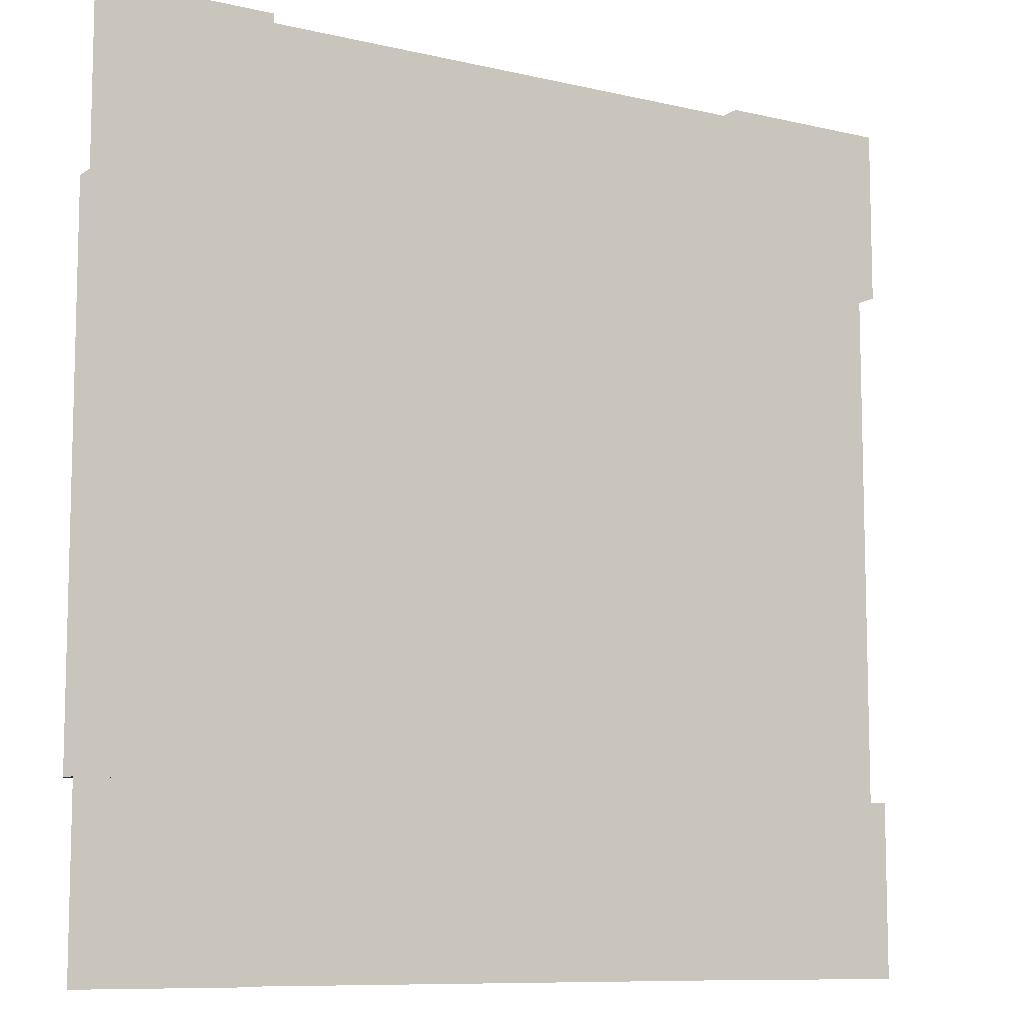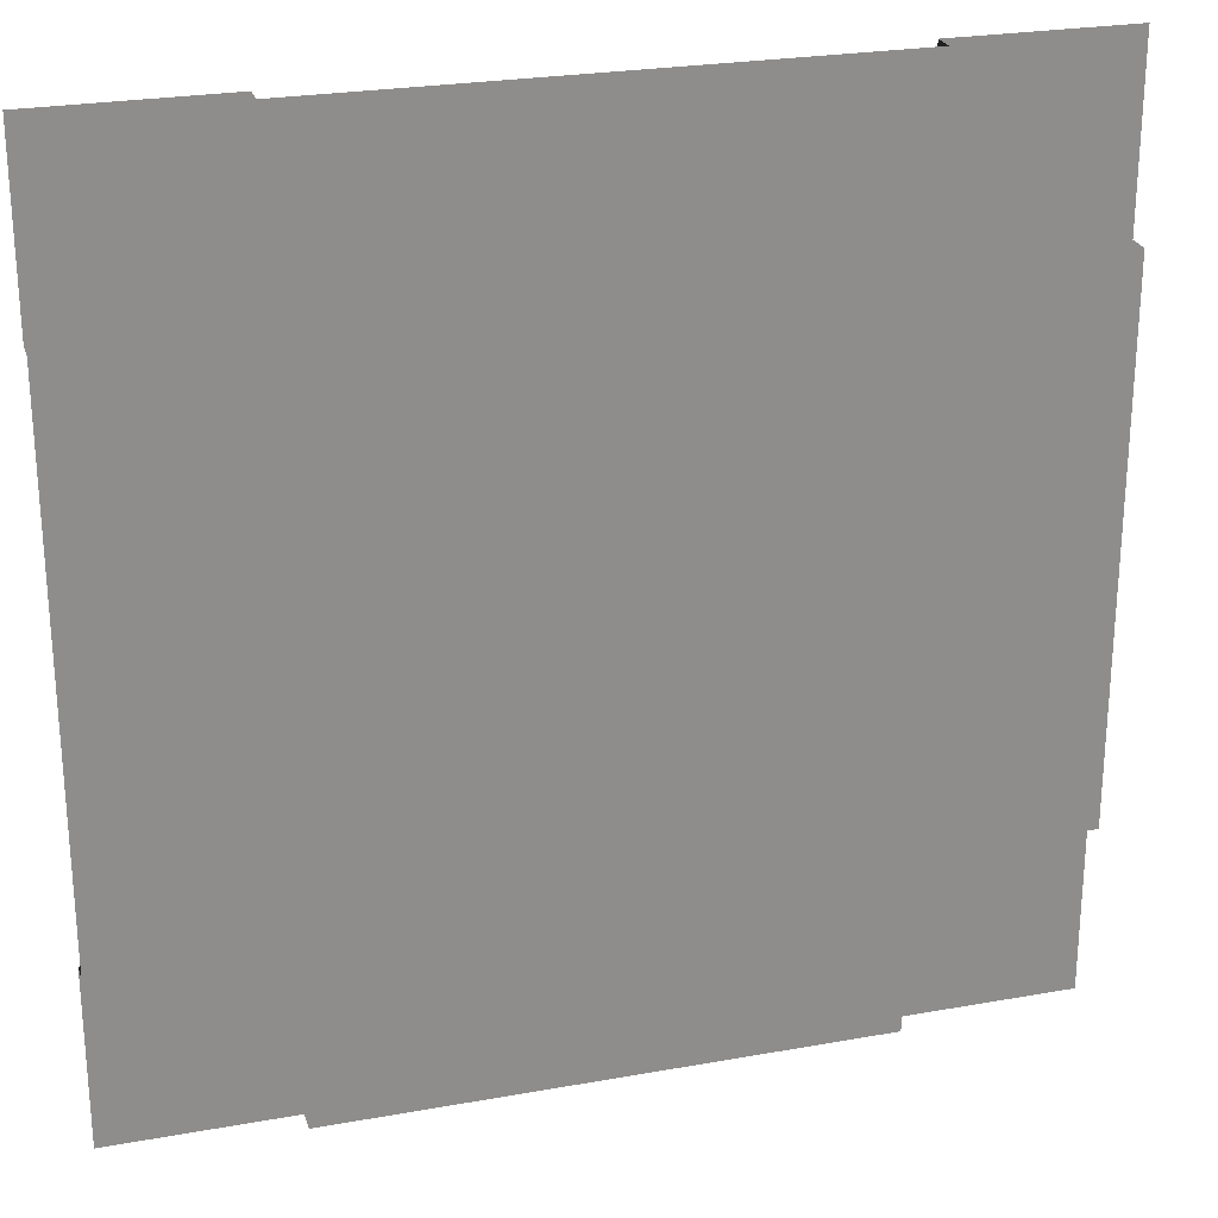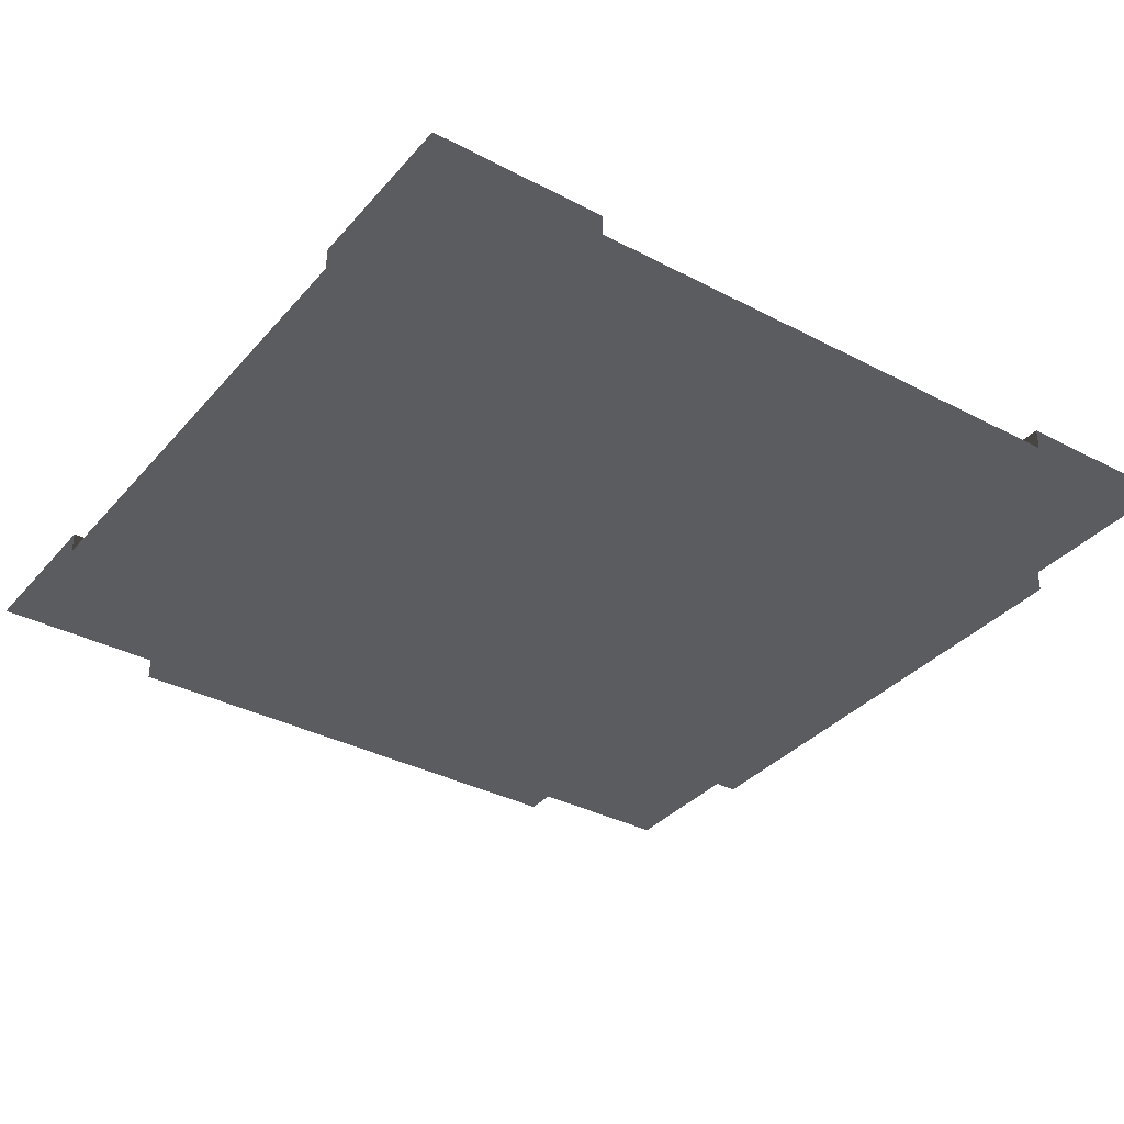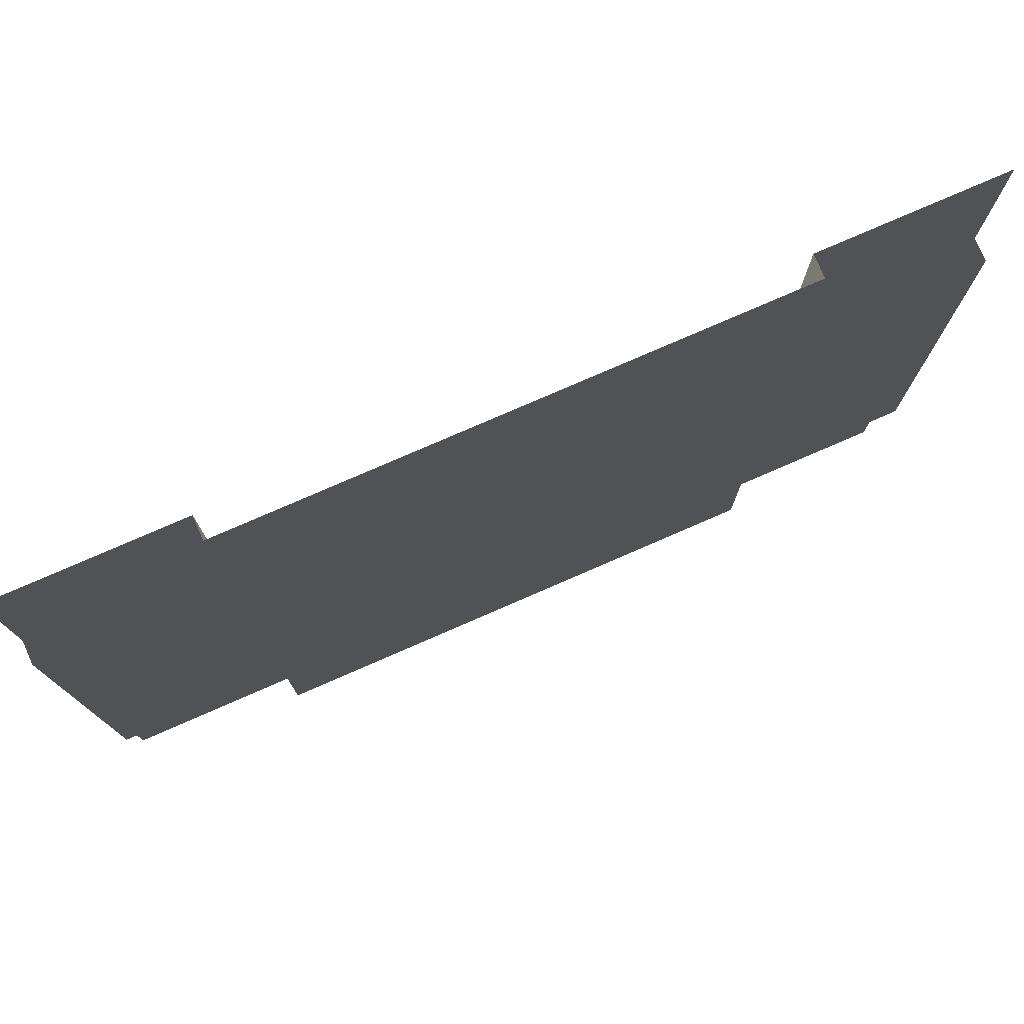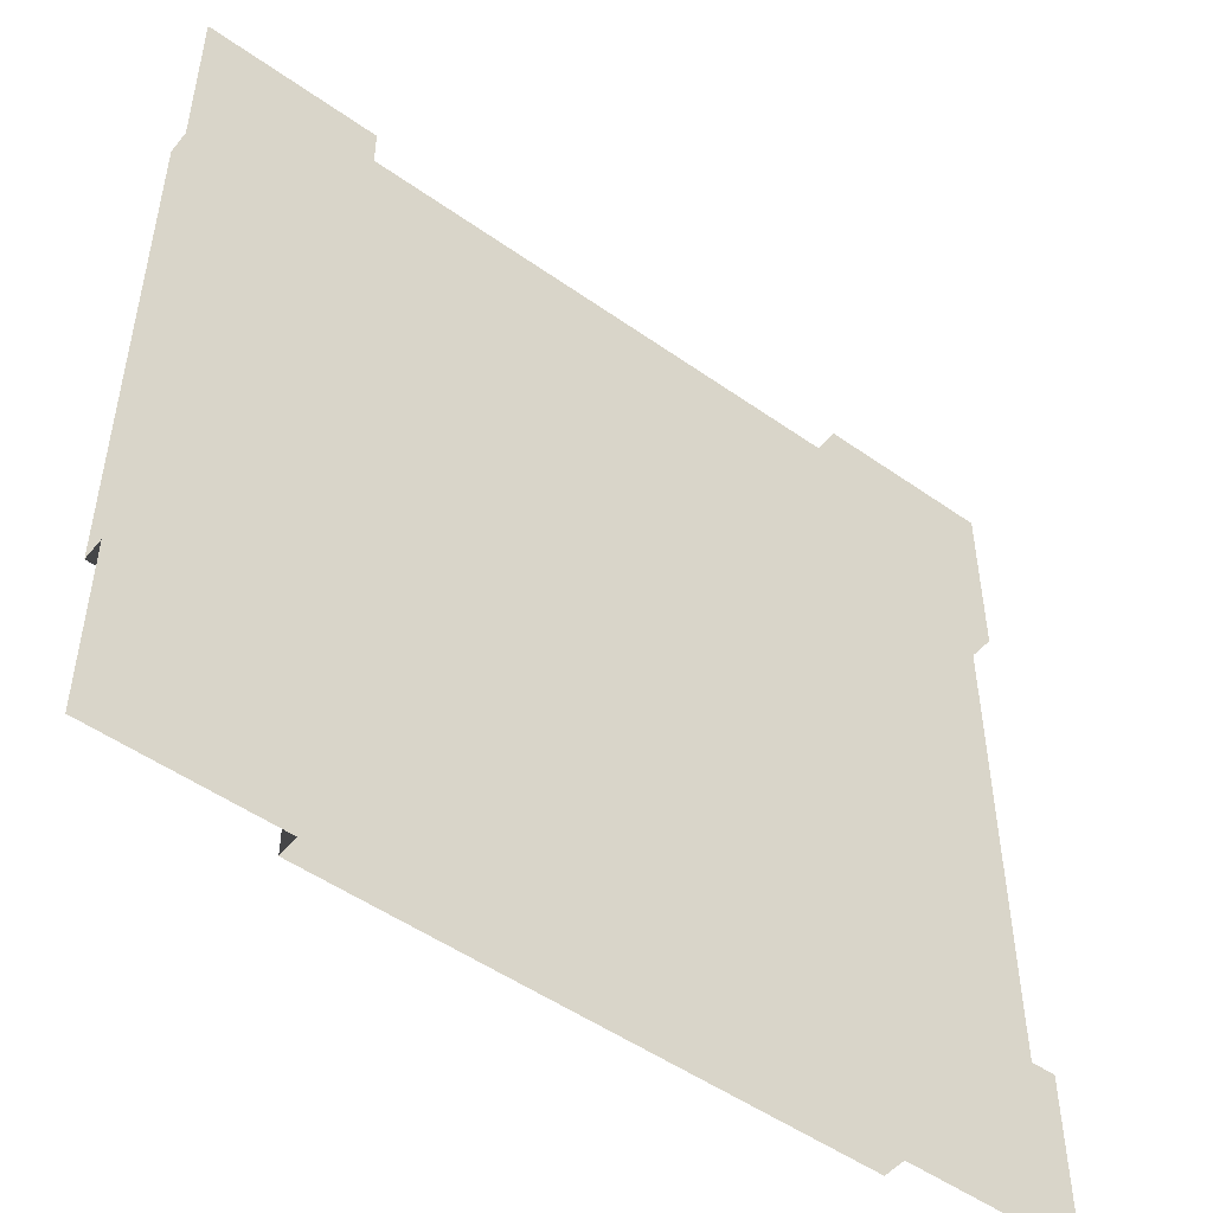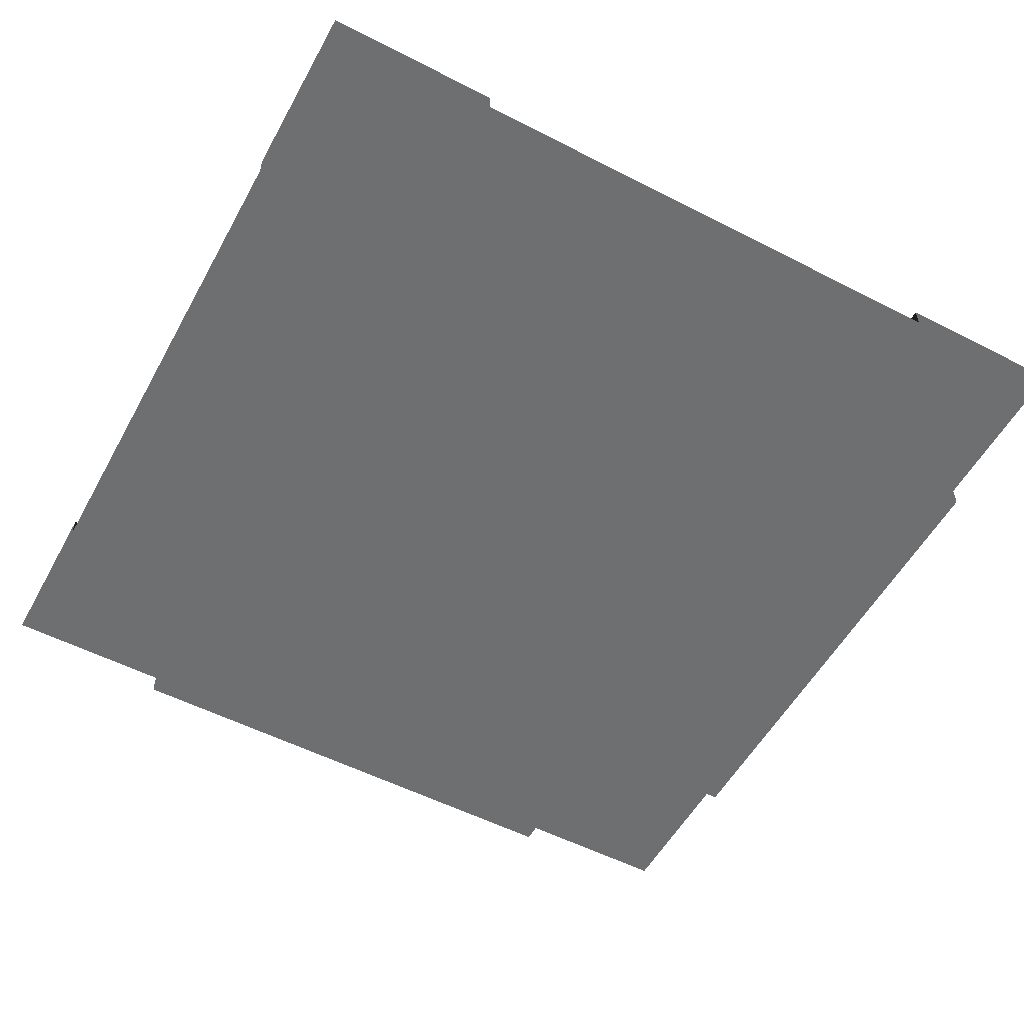
<metadata>
{"format":"obj","ext":"obj","renderer":"f3d","projection":"perspective","resolution":1024,"background":"white","views":[{"elev":-9.3,"azim":148.2,"up":"+Z"},{"elev":25.2,"azim":-16.2,"up":"+Z"},{"elev":-35.2,"azim":145.1,"up":"+Y"},{"elev":78.1,"azim":-23.5,"up":"+Z"},{"elev":-50.2,"azim":142.1,"up":"+Z"},{"elev":-54.5,"azim":61.5,"up":"+Y"}]}
</metadata>
<code>
v -10 0 -10
v -6 0 -10
v -10 0 -6
v -6 0 -6
v -10 -0.5 -6
v -6 -0.5 -6
v -10 -0.5 6
v -6 -0.5 6
v -6 -0.5 10
v 6 -0.5 10
v 6 -0.5 6
v 10 -0.5 6
v -10 0 6
v -6 0 6
v -6 0 10
v -10 0 10
v 6 0 10
v 6 0 6
v 10 0 6
v 10 0 10
v 6 -0.5 -6
v 10 -0.5 -6
v 10 0 -6
v 10 0 -10
v 6 0 -10
v 6 -0.5 -10
v -6 -0.5 -10
v 6 0 -6
f 1 3 4 2
f 3 5 6 4
f 4 6 27 2
f 7 13 14 8
f 14 15 9 8
f 13 16 15 14
f 10 17 18 11
f 11 18 19 12
f 17 20 19 18
f 26 21 28 25
f 28 21 22 23
f 25 28 23 24
f 5 7 8 6
f 6 8 11 21
f 8 9 10 11
f 11 12 22 21
f 27 6 21 26

</code>
